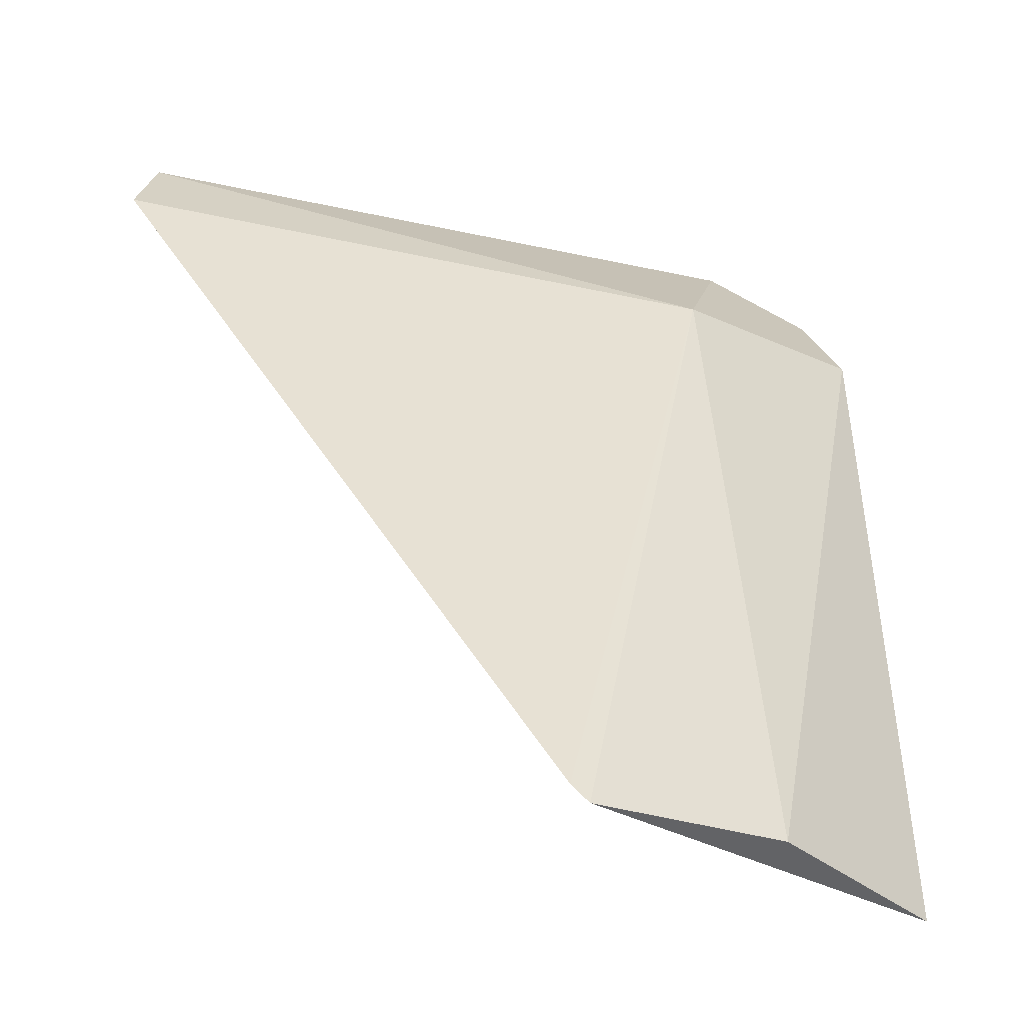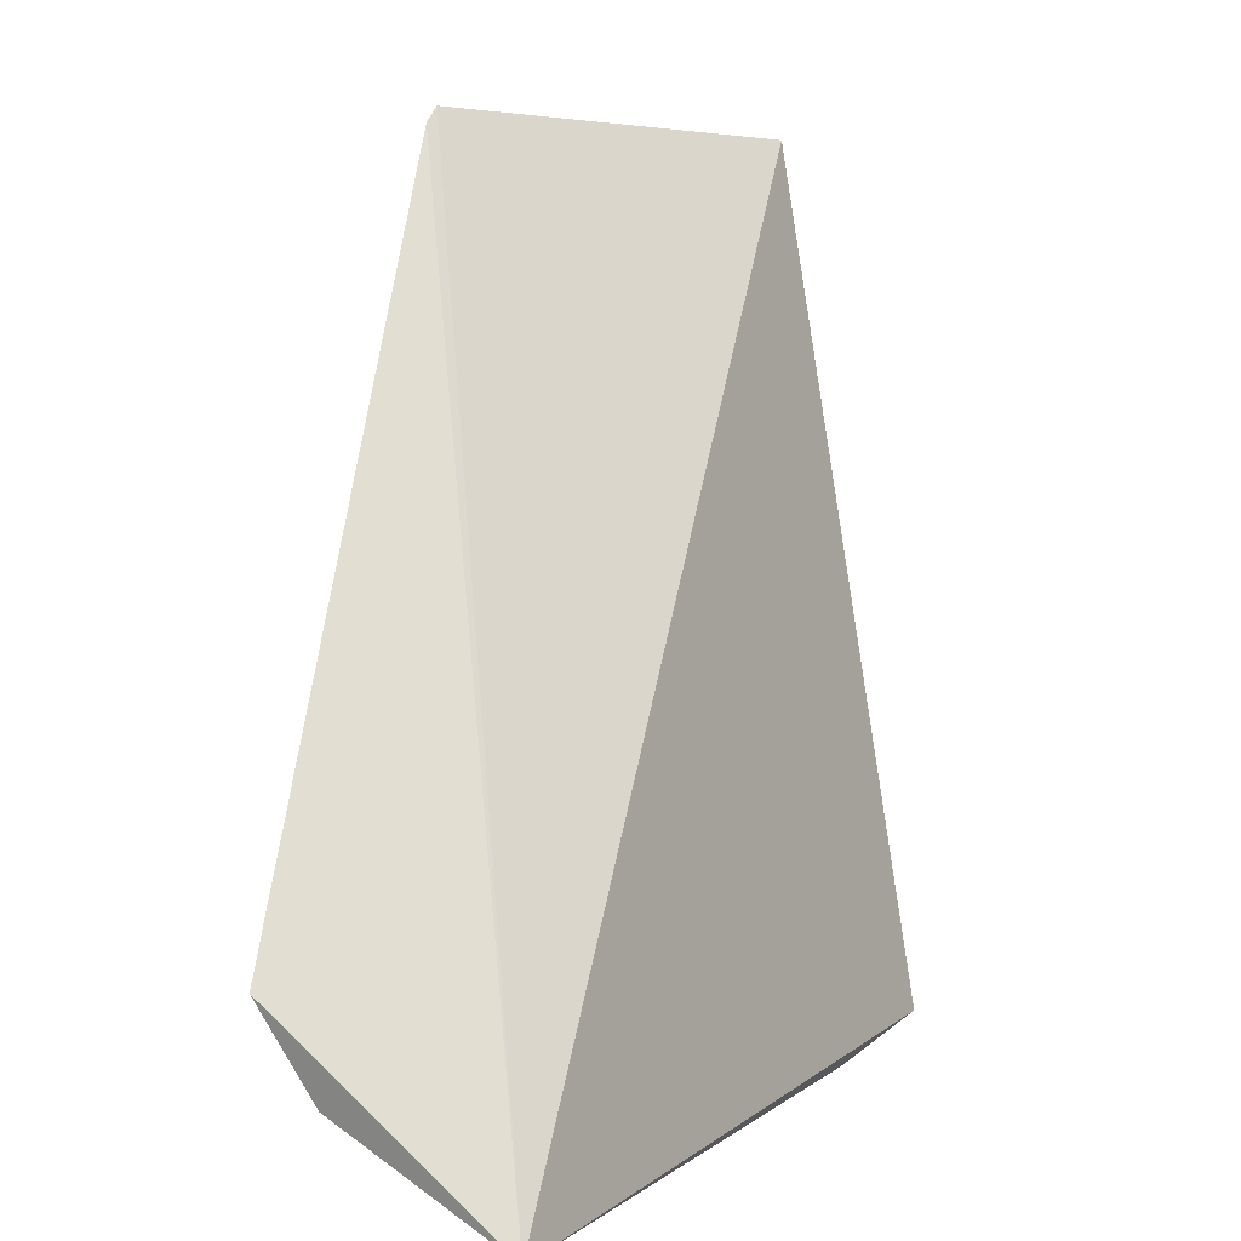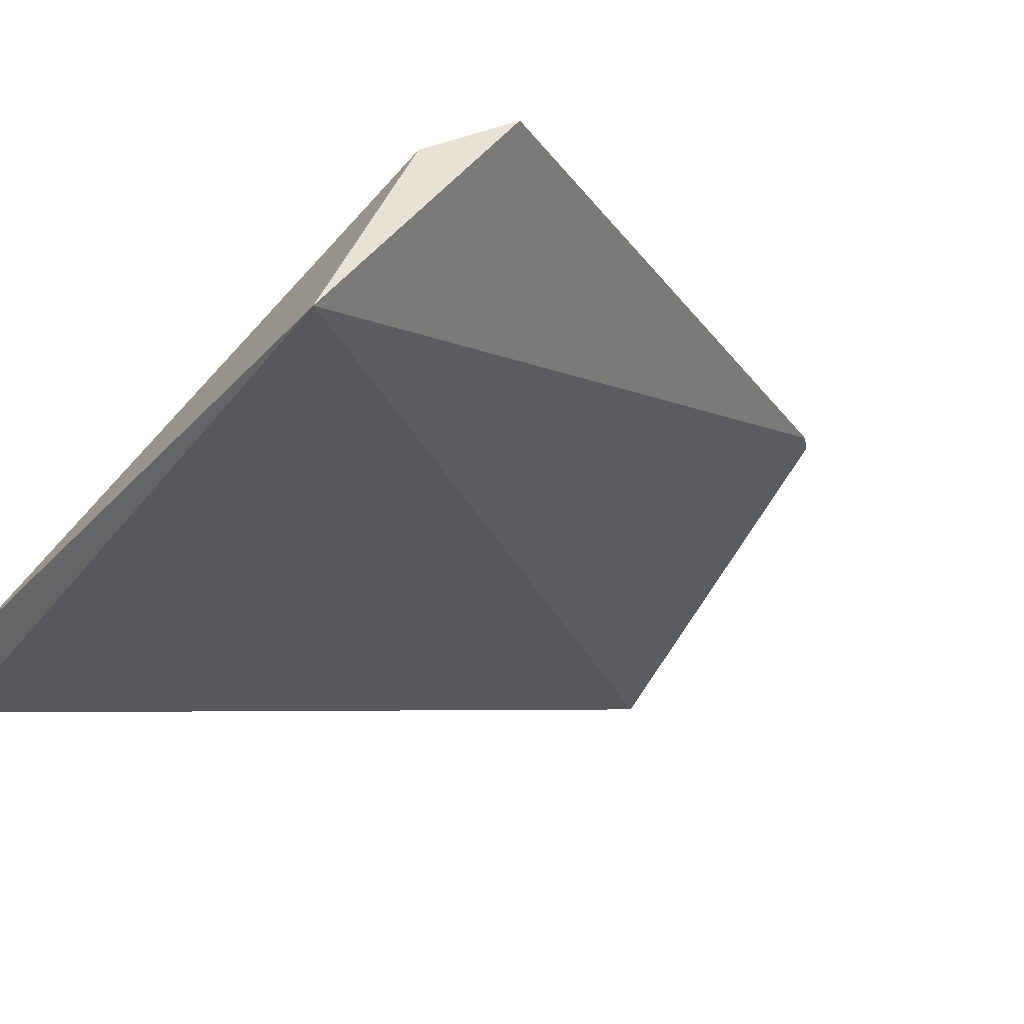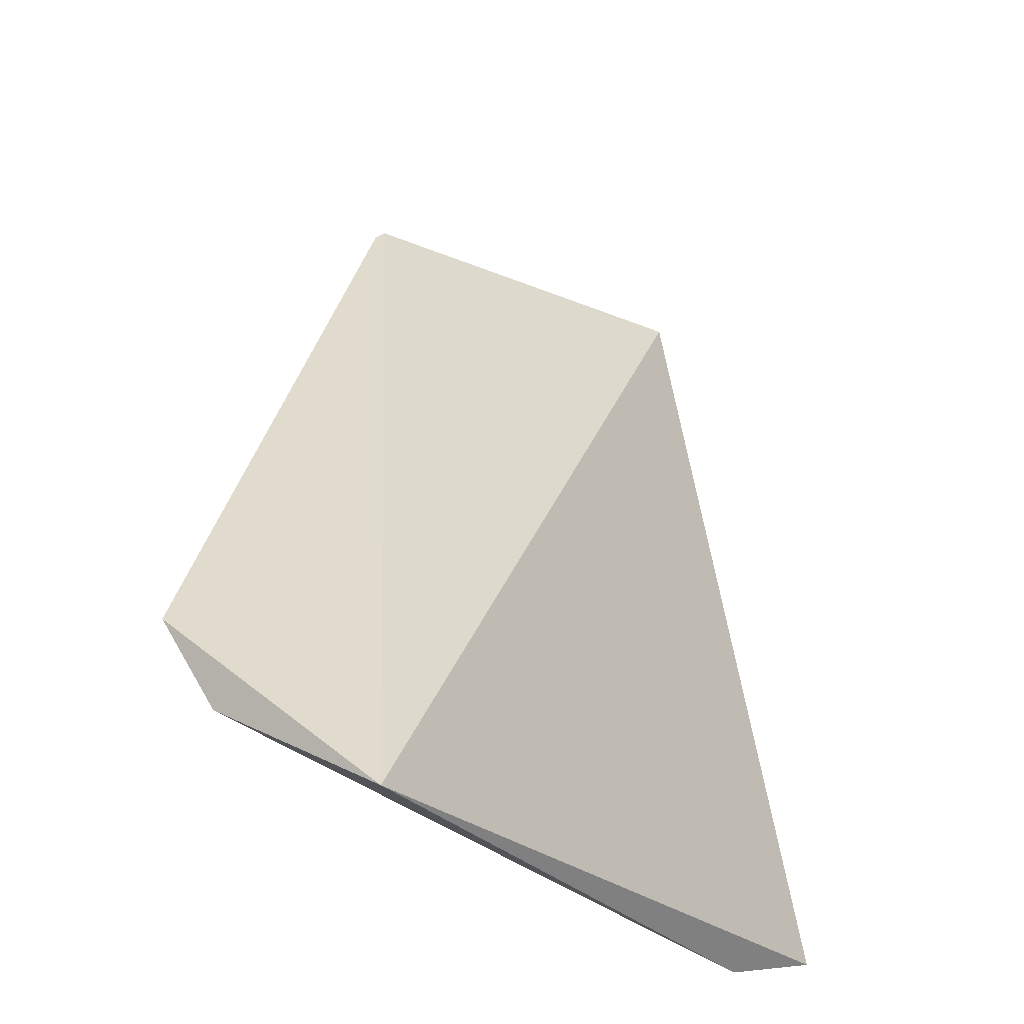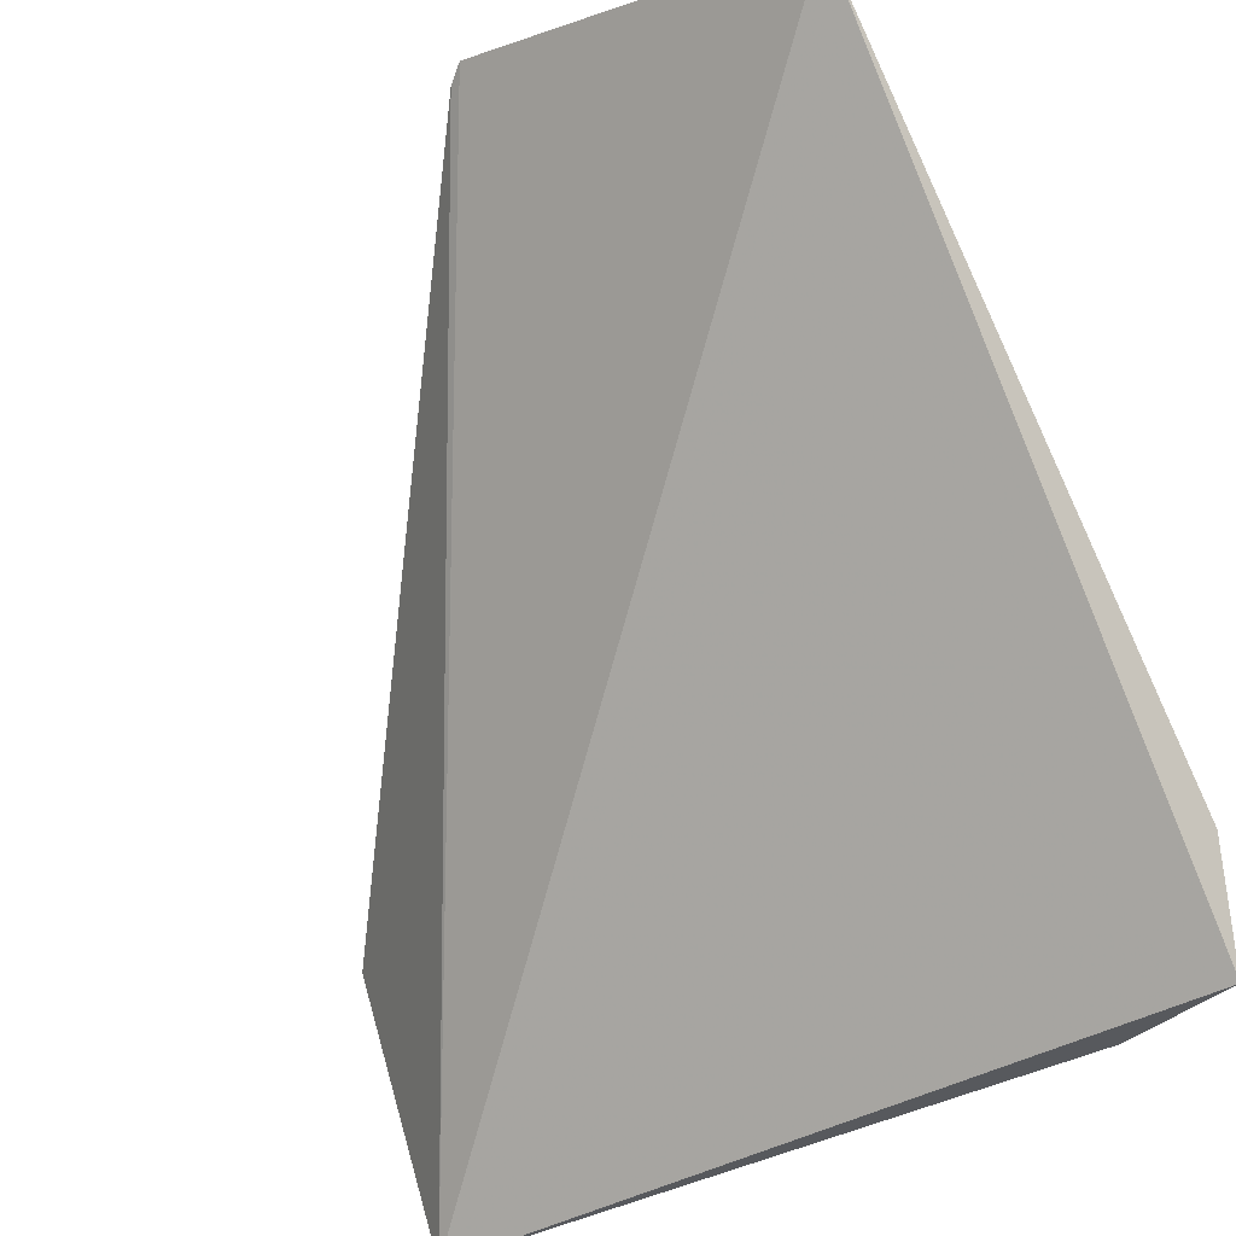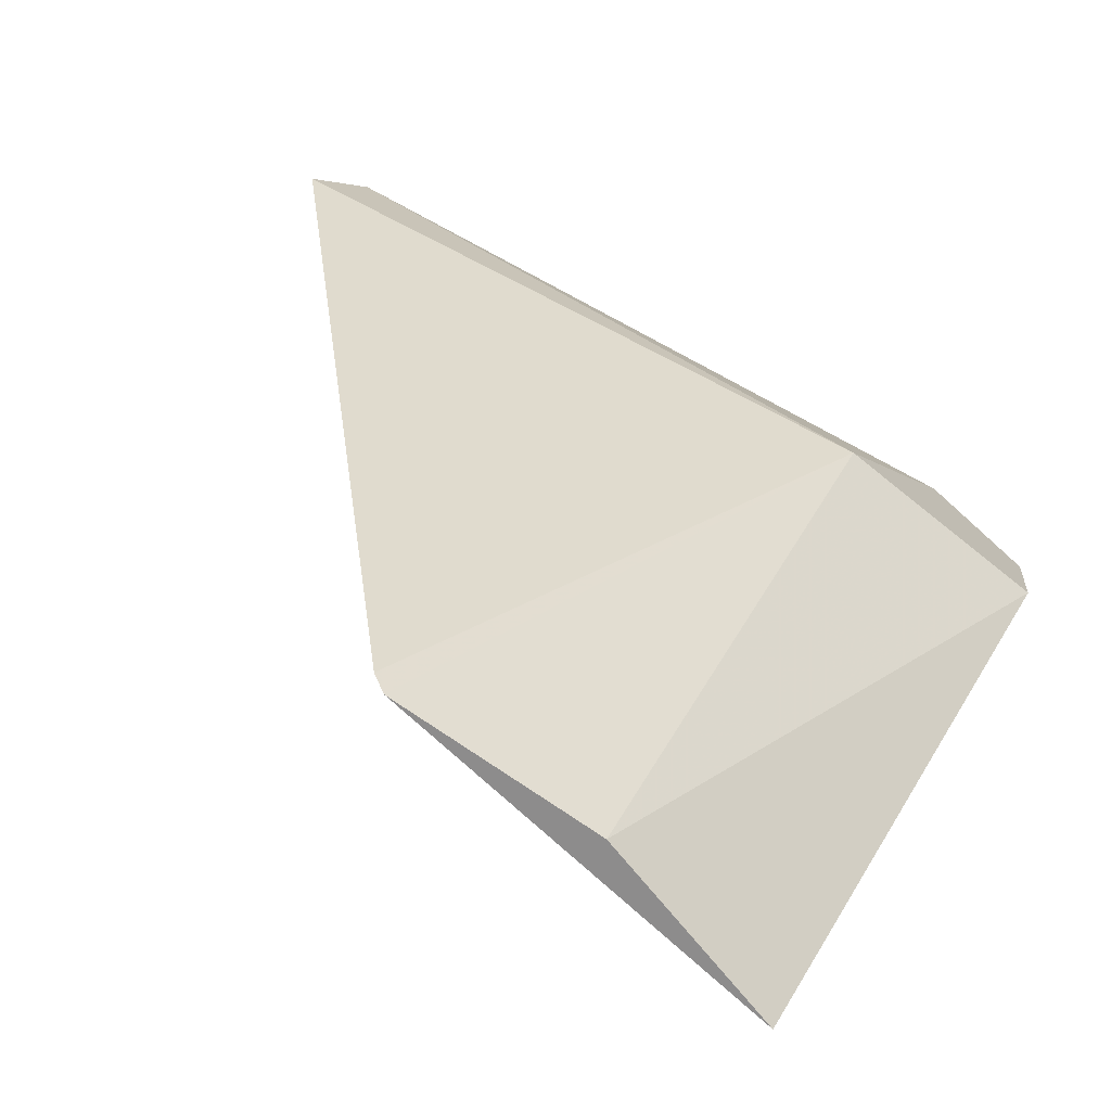
<metadata>
{"format":"obj","ext":"obj","renderer":"f3d","projection":"perspective","resolution":1024,"background":"white","views":[{"elev":51.9,"azim":179.3,"up":"+Z"},{"elev":6.7,"azim":107.8,"up":"+Y"},{"elev":-20.4,"azim":54.7,"up":"+Z"},{"elev":-28.4,"azim":113.1,"up":"+Y"},{"elev":-74.6,"azim":-155.6,"up":"+Z"},{"elev":36.0,"azim":-156.6,"up":"+Z"}]}
</metadata>
<code>
v 0.006926 -0.07378 -0.4713
v -0.07166 -0.07035 -0.4881
v -0.04049 0.02534 -0.4456
v 0.006942 -0.05244 -0.4466
v -0.07441 0.02338 -0.4719
v -0.06002 -0.07388 -0.4828
v 0.005628 -0.06269 -0.4524
v -0.03874 0.02359 -0.4452
v -0.07518 -0.05872 -0.4828
v -0.05562 -0.05432 -0.467
v -0.05927 0.02338 -0.4562
f 5 1 2
f 5 3 1
f 6 2 1
f 7 1 4
f 7 6 1
f 8 4 1
f 8 1 3
f 9 5 2
f 10 7 4
f 10 6 7
f 10 4 8
f 10 8 3
f 10 9 2
f 10 2 6
f 11 10 3
f 11 3 5
f 11 5 9
f 11 9 10

</code>
